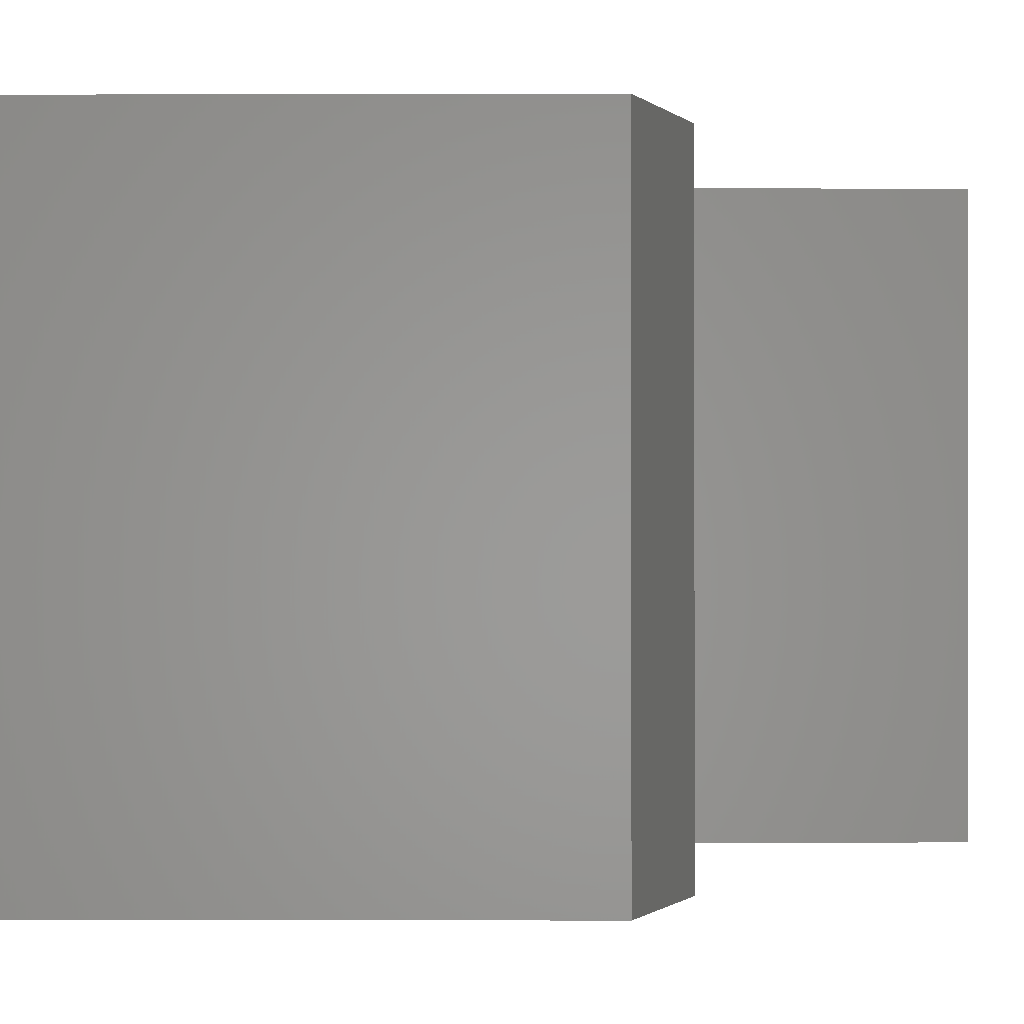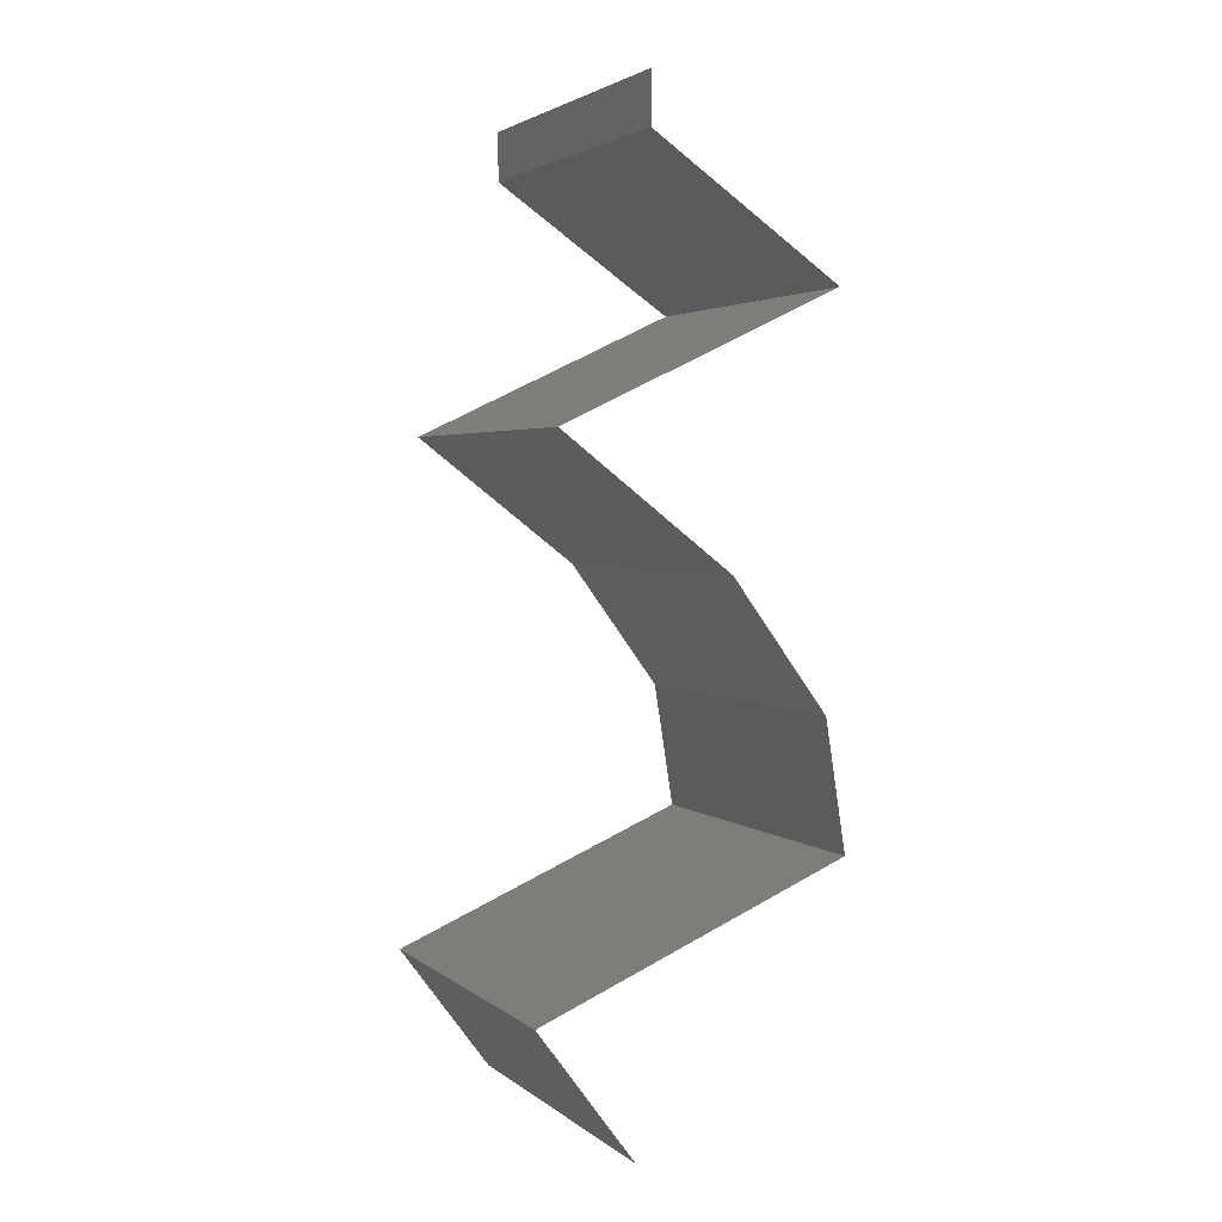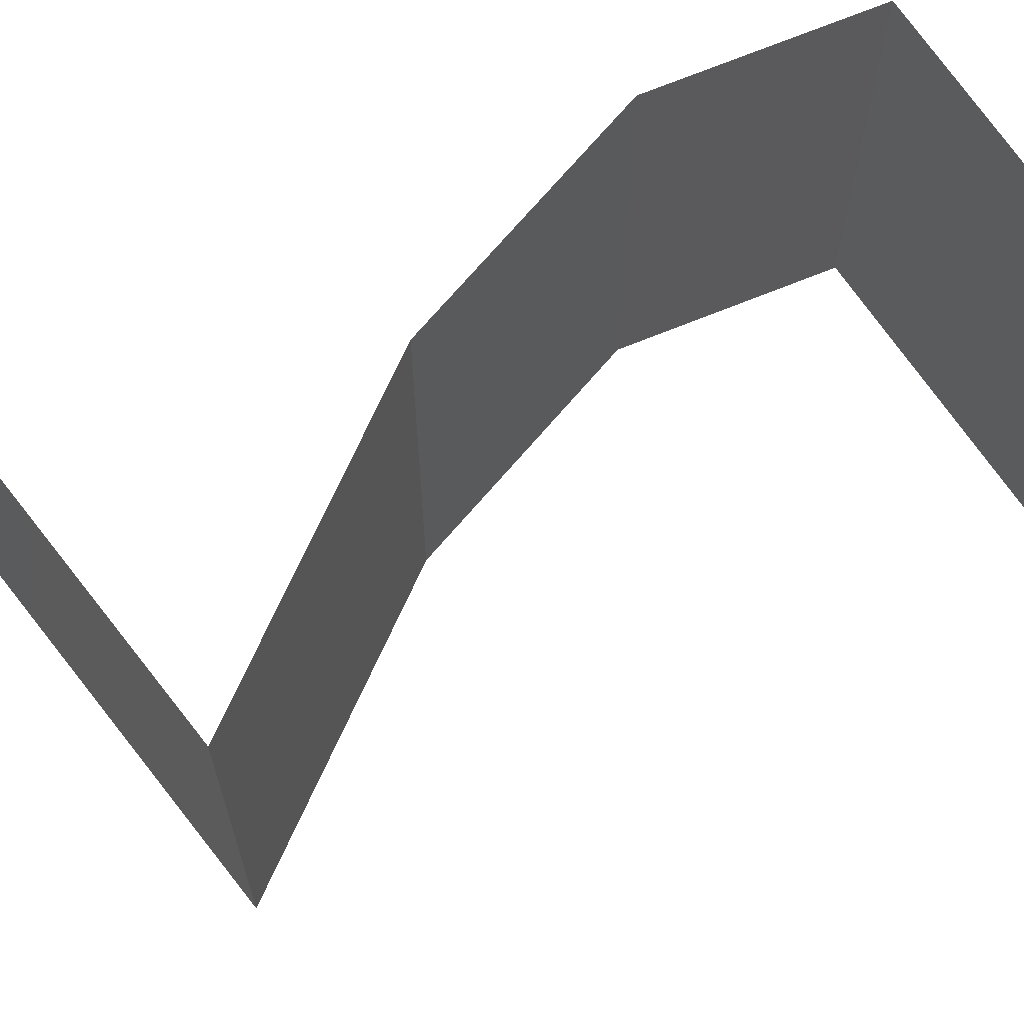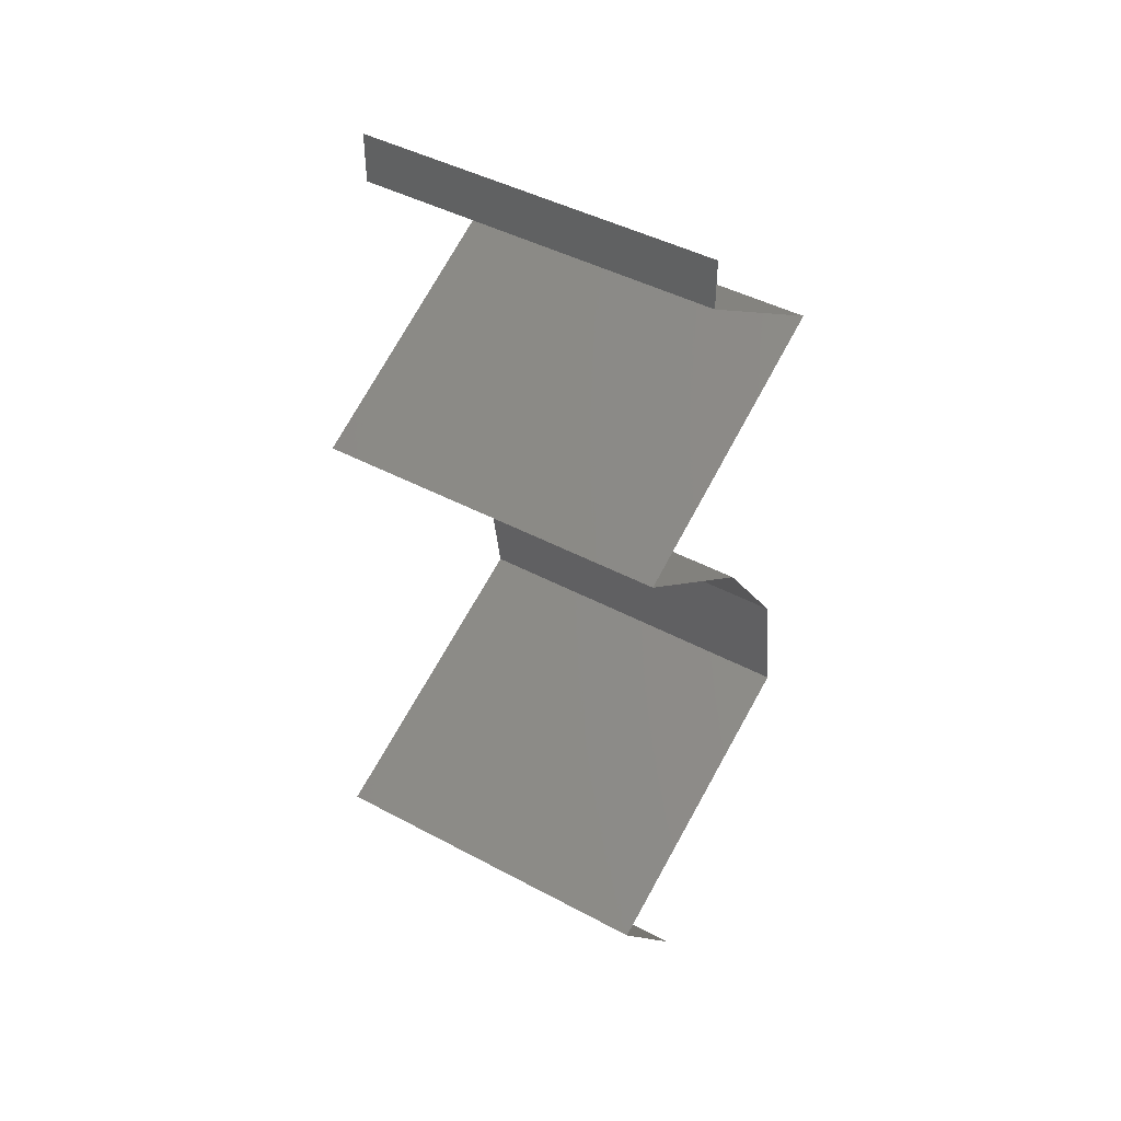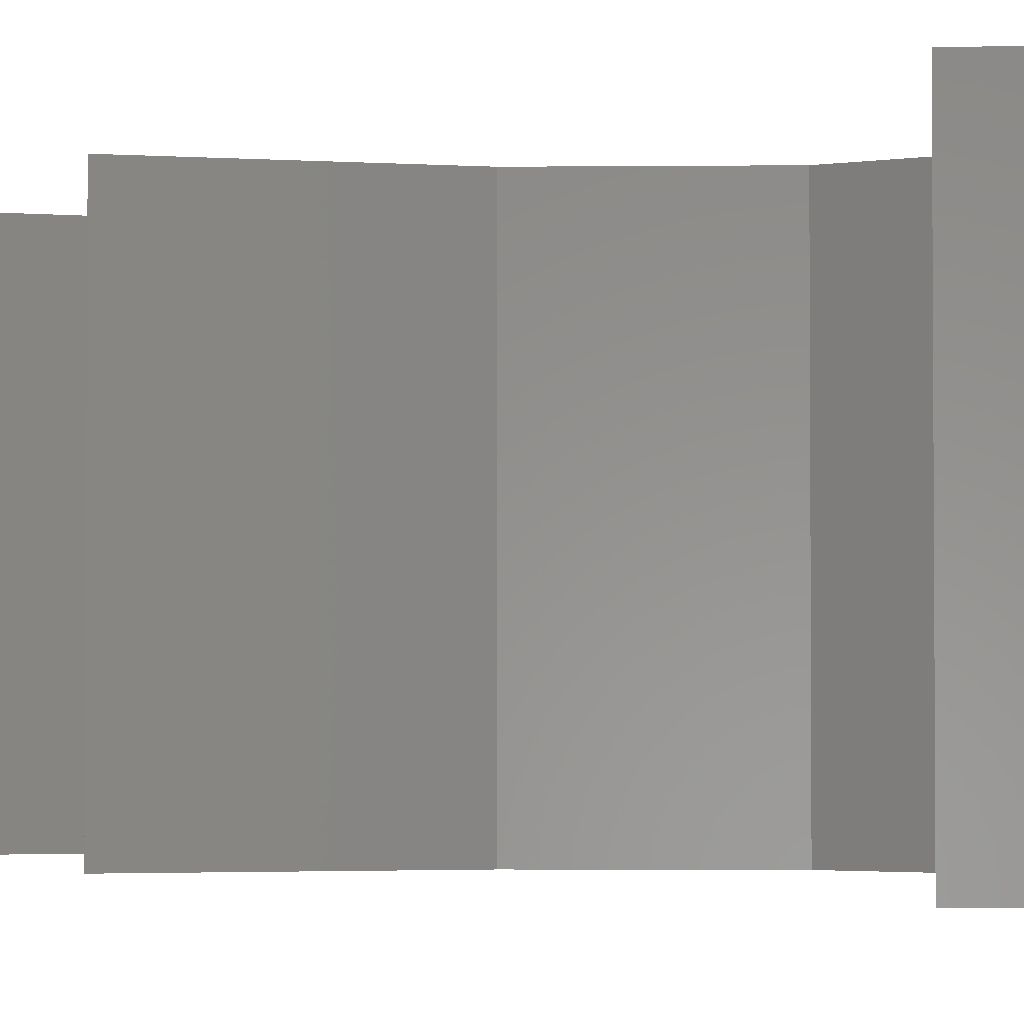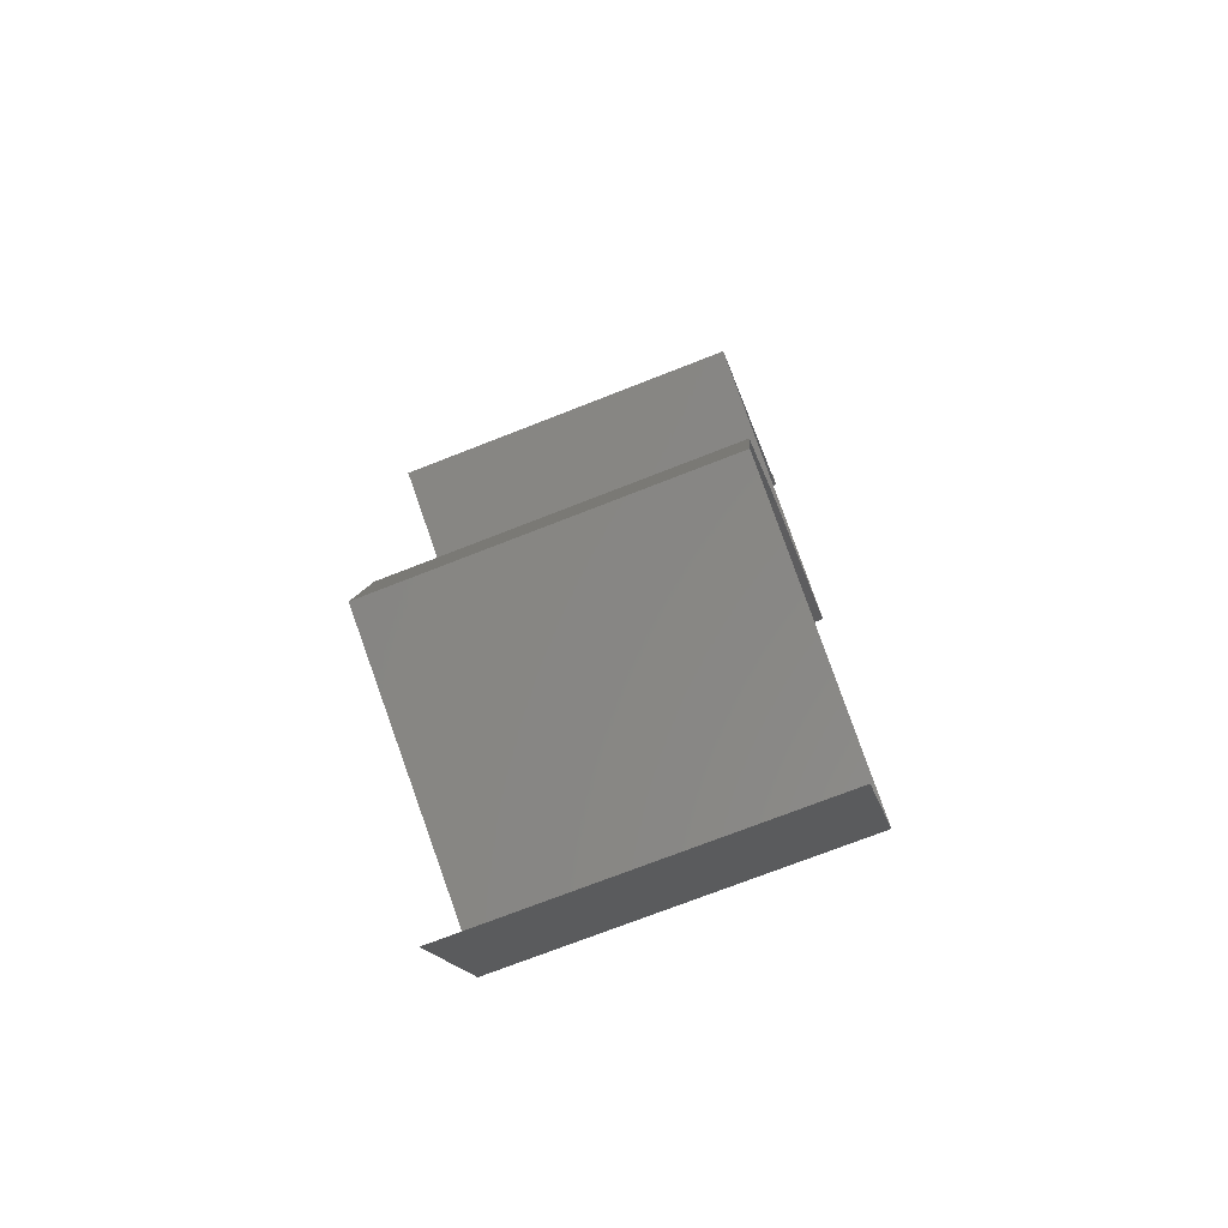
<metadata>
{"format":"stl","ext":"stl","renderer":"f3d","projection":"perspective","resolution":1024,"background":"white","views":[{"elev":-0.5,"azim":23.7,"up":"+Z"},{"elev":3.1,"azim":-24.3,"up":"+Y"},{"elev":73.0,"azim":-102.7,"up":"+Z"},{"elev":44.5,"azim":-58.0,"up":"+Y"},{"elev":-2.6,"azim":-51.4,"up":"+Z"},{"elev":-73.3,"azim":111.4,"up":"+Y"}]}
</metadata>
<code>
# stl→obj: 49 verts, 70 faces
v 0.04 0.05722 0
v 0.04 0.06 0
v 0.04 0.06 0.01
v 0.04 0.05722 0.01
v 0.04 0.06 0.02
v 0.04 0.05722 0.02
v 0.05042 0.05007 0.01
v 0.04521 0.05364 0.02
v 0.04521 0.05364 0
v 0.05042 0.05007 0
v 0.05042 0.05007 0.02
v 0.03517 0.04291 0.02
v 0.04206 0.04614 0.01214
v 0.0428 0.04649 0.02
v 0.03517 0.04291 0.01
v 0.04501 0.04752 0.006001
v 0.04643 0.04819 0.01553
v 0.03517 0.04291 0
v 0.04002 0.04519 0.005678
v 0.0428 0.04649 0
v 0.04448 0.03576 0.02
v 0.03983 0.03934 0.01405
v 0.03983 0.03934 0.005729
v 0.04448 0.03576 0
v 0.04448 0.03576 0.01
v 0.04976 0.02861 0
v 0.04712 0.03218 0.005
v 0.04976 0.02861 0.01
v 0.04712 0.03218 0.015
v 0.04976 0.02861 0.02
v 0.05033 0.02503 0.015
v 0.05089 0.02146 0.01
v 0.05033 0.02503 0.005
v 0.05089 0.02146 0
v 0.05089 0.02146 0.02
v 0.03395 0.0143 0.02
v 0.04088 0.01723 0.01231
v 0.04242 0.01788 0.02
v 0.03395 0.0143 0.01
v 0.04465 0.01882 0.006782
v 0.04242 0.01788 0
v 0.04666 0.01967 0.015
v 0.03395 0.0143 0
v 0.03911 0.01648 0.005772
v 0.03924 0.007152 0
v 0.03659 0.01073 0.005
v 0.03924 0.007152 0.01
v 0.03659 0.01073 0.015
v 0.03924 0.007152 0.02
f 1 2 3
f 4 5 6
f 3 5 4
f 1 3 4
f 7 4 8
f 9 4 7
f 9 1 4
f 4 6 8
f 7 10 9
f 8 11 7
f 12 13 14
f 15 13 12
f 7 16 10
f 11 17 7
f 18 19 15
f 10 16 20
f 7 17 13
f 13 16 7
f 14 17 11
f 20 19 18
f 19 13 15
f 13 17 14
f 19 16 13
f 20 16 19
f 21 22 12
f 18 23 24
f 15 22 23
f 23 22 25
f 12 22 15
f 24 23 25
f 15 23 18
f 25 22 21
f 26 27 28
f 21 29 25
f 28 29 30
f 25 27 24
f 25 29 28
f 30 29 21
f 24 27 26
f 28 27 25
f 28 31 32
f 26 33 34
f 35 31 30
f 32 33 28
f 28 33 26
f 30 31 28
f 34 33 32
f 32 31 35
f 36 37 38
f 39 37 36
f 32 40 34
f 34 40 41
f 35 42 32
f 43 44 39
f 38 42 35
f 41 44 43
f 32 42 40
f 40 42 37
f 44 37 39
f 37 42 38
f 44 40 37
f 41 40 44
f 45 46 47
f 36 48 39
f 39 46 43
f 47 48 49
f 43 46 45
f 39 48 47
f 49 48 36
f 47 46 39

</code>
